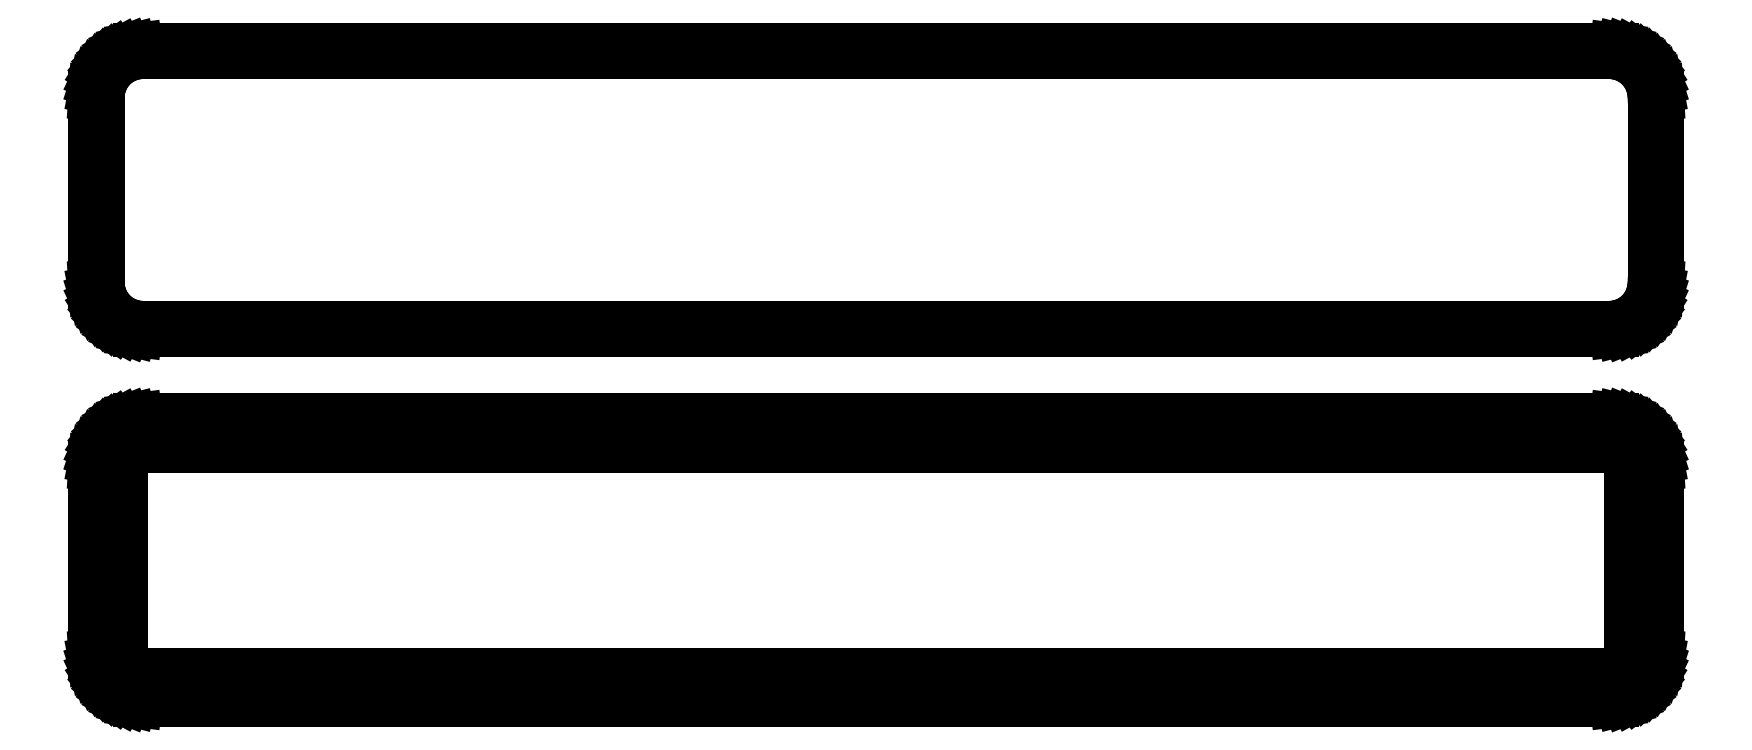
<metadata>
{"format":"dxf","ext":"dxf","renderer":"ezdxf+matplotlib","layout":"modelspace","background":"white","min_lineweight":24,"dpi":150}
</metadata>
<code>
0
SECTION
2
ENTITIES
0
LINE
8
0
10
78.44
20
102.1
11
79.05
21
102.2
0
LINE
8
0
10
79.05
20
102.2
11
79.63
21
102.5
0
LINE
8
0
10
79.63
20
102.5
11
80.18
21
102.8
0
LINE
8
0
10
80.18
20
102.8
11
80.69
21
103.1
0
LINE
8
0
10
80.69
20
103.1
11
81.14
21
103.6
0
LINE
8
0
10
81.14
20
103.6
11
81.55
21
104.1
0
LINE
8
0
10
81.55
20
104.1
11
81.88
21
104.6
0
LINE
8
0
10
81.88
20
104.6
11
82.15
21
105.2
0
LINE
8
0
10
82.15
20
105.2
11
82.34
21
105.8
0
LINE
8
0
10
82.34
20
105.8
11
82.46
21
106.4
0
LINE
8
0
10
82.46
20
106.4
11
82.5
21
107
0
LINE
8
0
10
82.5
20
107
11
82.5
21
127
0
LINE
8
0
10
82.5
20
127
11
82.46
21
127.6
0
LINE
8
0
10
82.46
20
127.6
11
82.34
21
128.2
0
LINE
8
0
10
82.34
20
128.2
11
82.15
21
128.8
0
LINE
8
0
10
82.15
20
128.8
11
81.88
21
129.4
0
LINE
8
0
10
81.88
20
129.4
11
81.55
21
129.9
0
LINE
8
0
10
81.55
20
129.9
11
81.14
21
130.4
0
LINE
8
0
10
81.14
20
130.4
11
80.69
21
130.9
0
LINE
8
0
10
80.69
20
130.9
11
80.18
21
131.2
0
LINE
8
0
10
80.18
20
131.2
11
79.63
21
131.5
0
LINE
8
0
10
79.63
20
131.5
11
79.05
21
131.8
0
LINE
8
0
10
79.05
20
131.8
11
78.44
21
131.9
0
LINE
8
0
10
78.44
20
131.9
11
77.81
21
132
0
LINE
8
0
10
77.81
20
132
11
-77.81
21
132
0
LINE
8
0
10
-77.81
20
132
11
-78.44
21
131.9
0
LINE
8
0
10
-78.44
20
131.9
11
-79.05
21
131.8
0
LINE
8
0
10
-79.05
20
131.8
11
-79.63
21
131.5
0
LINE
8
0
10
-79.63
20
131.5
11
-80.18
21
131.2
0
LINE
8
0
10
-80.18
20
131.2
11
-80.69
21
130.9
0
LINE
8
0
10
-80.69
20
130.9
11
-81.14
21
130.4
0
LINE
8
0
10
-81.14
20
130.4
11
-81.55
21
129.9
0
LINE
8
0
10
-81.55
20
129.9
11
-81.88
21
129.4
0
LINE
8
0
10
-81.88
20
129.4
11
-82.15
21
128.8
0
LINE
8
0
10
-82.15
20
128.8
11
-82.34
21
128.2
0
LINE
8
0
10
-82.34
20
128.2
11
-82.46
21
127.6
0
LINE
8
0
10
-82.46
20
127.6
11
-82.5
21
127
0
LINE
8
0
10
-82.5
20
127
11
-82.5
21
107
0
LINE
8
0
10
-82.5
20
107
11
-82.46
21
106.4
0
LINE
8
0
10
-82.46
20
106.4
11
-82.34
21
105.8
0
LINE
8
0
10
-82.34
20
105.8
11
-82.15
21
105.2
0
LINE
8
0
10
-82.15
20
105.2
11
-81.88
21
104.6
0
LINE
8
0
10
-81.88
20
104.6
11
-81.55
21
104.1
0
LINE
8
0
10
-81.55
20
104.1
11
-81.14
21
103.6
0
LINE
8
0
10
-81.14
20
103.6
11
-80.69
21
103.1
0
LINE
8
0
10
-80.69
20
103.1
11
-80.18
21
102.8
0
LINE
8
0
10
-80.18
20
102.8
11
-79.63
21
102.5
0
LINE
8
0
10
-79.63
20
102.5
11
-79.05
21
102.2
0
LINE
8
0
10
-79.05
20
102.2
11
-78.44
21
102.1
0
LINE
8
0
10
-78.44
20
102.1
11
-77.81
21
102
0
LINE
8
0
10
-77.81
20
102
11
77.81
21
102
0
LINE
8
0
10
77.81
20
102
11
78.44
21
102.1
0
LINE
8
0
10
-77.54
20
102.7
11
-78.11
21
102.8
0
LINE
8
0
10
-78.11
20
102.8
11
-78.66
21
102.9
0
LINE
8
0
10
-78.66
20
102.9
11
-79.2
21
103.1
0
LINE
8
0
10
-79.2
20
103.1
11
-79.7
21
103.4
0
LINE
8
0
10
-79.7
20
103.4
11
-80.17
21
103.7
0
LINE
8
0
10
-80.17
20
103.7
11
-80.59
21
104.1
0
LINE
8
0
10
-80.59
20
104.1
11
-80.95
21
104.6
0
LINE
8
0
10
-80.95
20
104.6
11
-81.26
21
105
0
LINE
8
0
10
-81.26
20
105
11
-81.51
21
105.6
0
LINE
8
0
10
-81.51
20
105.6
11
-81.68
21
106.1
0
LINE
8
0
10
-81.68
20
106.1
11
-81.79
21
106.7
0
LINE
8
0
10
-81.79
20
106.7
11
-81.83
21
107.2
0
LINE
8
0
10
-81.83
20
107.2
11
-81.83
21
126.8
0
LINE
8
0
10
-81.83
20
126.8
11
-81.79
21
127.3
0
LINE
8
0
10
-81.79
20
127.3
11
-81.68
21
127.9
0
LINE
8
0
10
-81.68
20
127.9
11
-81.51
21
128.4
0
LINE
8
0
10
-81.51
20
128.4
11
-81.26
21
129
0
LINE
8
0
10
-81.26
20
129
11
-80.95
21
129.4
0
LINE
8
0
10
-80.95
20
129.4
11
-80.59
21
129.9
0
LINE
8
0
10
-80.59
20
129.9
11
-80.17
21
130.3
0
LINE
8
0
10
-80.17
20
130.3
11
-79.7
21
130.6
0
LINE
8
0
10
-79.7
20
130.6
11
-79.2
21
130.9
0
LINE
8
0
10
-79.2
20
130.9
11
-78.66
21
131.1
0
LINE
8
0
10
-78.66
20
131.1
11
-78.11
21
131.2
0
LINE
8
0
10
-78.11
20
131.2
11
-77.54
21
131.3
0
LINE
8
0
10
-77.54
20
131.3
11
77.54
21
131.3
0
LINE
8
0
10
77.54
20
131.3
11
78.11
21
131.2
0
LINE
8
0
10
78.11
20
131.2
11
78.66
21
131.1
0
LINE
8
0
10
78.66
20
131.1
11
79.2
21
130.9
0
LINE
8
0
10
79.2
20
130.9
11
79.7
21
130.6
0
LINE
8
0
10
79.7
20
130.6
11
80.17
21
130.3
0
LINE
8
0
10
80.17
20
130.3
11
80.59
21
129.9
0
LINE
8
0
10
80.59
20
129.9
11
80.95
21
129.4
0
LINE
8
0
10
80.95
20
129.4
11
81.26
21
129
0
LINE
8
0
10
81.26
20
129
11
81.51
21
128.4
0
LINE
8
0
10
81.51
20
128.4
11
81.68
21
127.9
0
LINE
8
0
10
81.68
20
127.9
11
81.79
21
127.3
0
LINE
8
0
10
81.79
20
127.3
11
81.83
21
126.8
0
LINE
8
0
10
81.83
20
126.8
11
81.83
21
107.2
0
LINE
8
0
10
81.83
20
107.2
11
81.79
21
106.7
0
LINE
8
0
10
81.79
20
106.7
11
81.68
21
106.1
0
LINE
8
0
10
81.68
20
106.1
11
81.51
21
105.6
0
LINE
8
0
10
81.51
20
105.6
11
81.26
21
105
0
LINE
8
0
10
81.26
20
105
11
80.95
21
104.6
0
LINE
8
0
10
80.95
20
104.6
11
80.59
21
104.1
0
LINE
8
0
10
80.59
20
104.1
11
80.17
21
103.7
0
LINE
8
0
10
80.17
20
103.7
11
79.7
21
103.4
0
LINE
8
0
10
79.7
20
103.4
11
79.2
21
103.1
0
LINE
8
0
10
79.2
20
103.1
11
78.66
21
102.9
0
LINE
8
0
10
78.66
20
102.9
11
78.11
21
102.8
0
LINE
8
0
10
78.11
20
102.8
11
77.54
21
102.7
0
LINE
8
0
10
77.54
20
102.7
11
-77.54
21
102.7
0
LINE
8
0
10
78.44
20
63.09
11
79.05
21
63.24
0
LINE
8
0
10
79.05
20
63.24
11
79.63
21
63.48
0
LINE
8
0
10
79.63
20
63.48
11
80.18
21
63.78
0
LINE
8
0
10
80.18
20
63.78
11
80.69
21
64.15
0
LINE
8
0
10
80.69
20
64.15
11
81.14
21
64.58
0
LINE
8
0
10
81.14
20
64.58
11
81.55
21
65.06
0
LINE
8
0
10
81.55
20
65.06
11
81.88
21
65.59
0
LINE
8
0
10
81.88
20
65.59
11
82.15
21
66.16
0
LINE
8
0
10
82.15
20
66.16
11
82.34
21
66.76
0
LINE
8
0
10
82.34
20
66.76
11
82.46
21
67.37
0
LINE
8
0
10
82.46
20
67.37
11
82.5
21
68
0
LINE
8
0
10
82.5
20
68
11
82.5
21
88
0
LINE
8
0
10
82.5
20
88
11
82.46
21
88.63
0
LINE
8
0
10
82.46
20
88.63
11
82.34
21
89.24
0
LINE
8
0
10
82.34
20
89.24
11
82.15
21
89.84
0
LINE
8
0
10
82.15
20
89.84
11
81.88
21
90.41
0
LINE
8
0
10
81.88
20
90.41
11
81.55
21
90.94
0
LINE
8
0
10
81.55
20
90.94
11
81.14
21
91.42
0
LINE
8
0
10
81.14
20
91.42
11
80.69
21
91.85
0
LINE
8
0
10
80.69
20
91.85
11
80.18
21
92.22
0
LINE
8
0
10
80.18
20
92.22
11
79.63
21
92.52
0
LINE
8
0
10
79.63
20
92.52
11
79.05
21
92.76
0
LINE
8
0
10
79.05
20
92.76
11
78.44
21
92.91
0
LINE
8
0
10
78.44
20
92.91
11
77.81
21
92.99
0
LINE
8
0
10
77.81
20
92.99
11
-77.81
21
92.99
0
LINE
8
0
10
-77.81
20
92.99
11
-78.44
21
92.91
0
LINE
8
0
10
-78.44
20
92.91
11
-79.05
21
92.76
0
LINE
8
0
10
-79.05
20
92.76
11
-79.63
21
92.52
0
LINE
8
0
10
-79.63
20
92.52
11
-80.18
21
92.22
0
LINE
8
0
10
-80.18
20
92.22
11
-80.69
21
91.85
0
LINE
8
0
10
-80.69
20
91.85
11
-81.14
21
91.42
0
LINE
8
0
10
-81.14
20
91.42
11
-81.55
21
90.94
0
LINE
8
0
10
-81.55
20
90.94
11
-81.88
21
90.41
0
LINE
8
0
10
-81.88
20
90.41
11
-82.15
21
89.84
0
LINE
8
0
10
-82.15
20
89.84
11
-82.34
21
89.24
0
LINE
8
0
10
-82.34
20
89.24
11
-82.46
21
88.63
0
LINE
8
0
10
-82.46
20
88.63
11
-82.5
21
88
0
LINE
8
0
10
-82.5
20
88
11
-82.5
21
68
0
LINE
8
0
10
-82.5
20
68
11
-82.46
21
67.37
0
LINE
8
0
10
-82.46
20
67.37
11
-82.34
21
66.76
0
LINE
8
0
10
-82.34
20
66.76
11
-82.15
21
66.16
0
LINE
8
0
10
-82.15
20
66.16
11
-81.88
21
65.59
0
LINE
8
0
10
-81.88
20
65.59
11
-81.55
21
65.06
0
LINE
8
0
10
-81.55
20
65.06
11
-81.14
21
64.58
0
LINE
8
0
10
-81.14
20
64.58
11
-80.69
21
64.15
0
LINE
8
0
10
-80.69
20
64.15
11
-80.18
21
63.78
0
LINE
8
0
10
-80.18
20
63.78
11
-79.63
21
63.48
0
LINE
8
0
10
-79.63
20
63.48
11
-79.05
21
63.24
0
LINE
8
0
10
-79.05
20
63.24
11
-78.44
21
63.09
0
LINE
8
0
10
-78.44
20
63.09
11
-77.81
21
63.01
0
LINE
8
0
10
-77.81
20
63.01
11
77.81
21
63.01
0
LINE
8
0
10
77.81
20
63.01
11
78.44
21
63.09
0
LINE
8
0
10
-77.38
20
66.14
11
-77.65
21
66.18
0
LINE
8
0
10
-77.65
20
66.18
11
-77.9
21
66.24
0
LINE
8
0
10
-77.9
20
66.24
11
-78.15
21
66.34
0
LINE
8
0
10
-78.15
20
66.34
11
-78.38
21
66.47
0
LINE
8
0
10
-78.38
20
66.47
11
-78.59
21
66.62
0
LINE
8
0
10
-78.59
20
66.62
11
-78.79
21
66.81
0
LINE
8
0
10
-78.79
20
66.81
11
-78.96
21
67.01
0
LINE
8
0
10
-78.96
20
67.01
11
-79.1
21
67.23
0
LINE
8
0
10
-79.1
20
67.23
11
-79.21
21
67.47
0
LINE
8
0
10
-79.21
20
67.47
11
-79.29
21
67.73
0
LINE
8
0
10
-79.29
20
67.73
11
-79.34
21
67.99
0
LINE
8
0
10
-79.34
20
67.99
11
-79.36
21
68.25
0
LINE
8
0
10
-79.36
20
68.25
11
-79.36
21
87.75
0
LINE
8
0
10
-79.36
20
87.75
11
-79.34
21
88.01
0
LINE
8
0
10
-79.34
20
88.01
11
-79.29
21
88.27
0
LINE
8
0
10
-79.29
20
88.27
11
-79.21
21
88.53
0
LINE
8
0
10
-79.21
20
88.53
11
-79.1
21
88.77
0
LINE
8
0
10
-79.1
20
88.77
11
-78.96
21
88.99
0
LINE
8
0
10
-78.96
20
88.99
11
-78.79
21
89.19
0
LINE
8
0
10
-78.79
20
89.19
11
-78.59
21
89.38
0
LINE
8
0
10
-78.59
20
89.38
11
-78.38
21
89.53
0
LINE
8
0
10
-78.38
20
89.53
11
-78.15
21
89.66
0
LINE
8
0
10
-78.15
20
89.66
11
-77.9
21
89.76
0
LINE
8
0
10
-77.9
20
89.76
11
-77.65
21
89.82
0
LINE
8
0
10
-77.65
20
89.82
11
-77.38
21
89.86
0
LINE
8
0
10
-77.38
20
89.86
11
77.38
21
89.86
0
LINE
8
0
10
77.38
20
89.86
11
77.65
21
89.82
0
LINE
8
0
10
77.65
20
89.82
11
77.9
21
89.76
0
LINE
8
0
10
77.9
20
89.76
11
78.15
21
89.66
0
LINE
8
0
10
78.15
20
89.66
11
78.38
21
89.53
0
LINE
8
0
10
78.38
20
89.53
11
78.59
21
89.38
0
LINE
8
0
10
78.59
20
89.38
11
78.79
21
89.19
0
LINE
8
0
10
78.79
20
89.19
11
78.96
21
88.99
0
LINE
8
0
10
78.96
20
88.99
11
79.1
21
88.77
0
LINE
8
0
10
79.1
20
88.77
11
79.21
21
88.53
0
LINE
8
0
10
79.21
20
88.53
11
79.29
21
88.27
0
LINE
8
0
10
79.29
20
88.27
11
79.34
21
88.01
0
LINE
8
0
10
79.34
20
88.01
11
79.36
21
87.75
0
LINE
8
0
10
79.36
20
87.75
11
79.36
21
68.25
0
LINE
8
0
10
79.36
20
68.25
11
79.34
21
67.99
0
LINE
8
0
10
79.34
20
67.99
11
79.29
21
67.73
0
LINE
8
0
10
79.29
20
67.73
11
79.21
21
67.47
0
LINE
8
0
10
79.21
20
67.47
11
79.1
21
67.23
0
LINE
8
0
10
79.1
20
67.23
11
78.96
21
67.01
0
LINE
8
0
10
78.96
20
67.01
11
78.79
21
66.81
0
LINE
8
0
10
78.79
20
66.81
11
78.59
21
66.62
0
LINE
8
0
10
78.59
20
66.62
11
78.38
21
66.47
0
LINE
8
0
10
78.38
20
66.47
11
78.15
21
66.34
0
LINE
8
0
10
78.15
20
66.34
11
77.9
21
66.24
0
LINE
8
0
10
77.9
20
66.24
11
77.65
21
66.18
0
LINE
8
0
10
77.65
20
66.18
11
77.38
21
66.14
0
LINE
8
0
10
77.38
20
66.14
11
-77.38
21
66.14
0
ENDSEC
0
EOF

</code>
